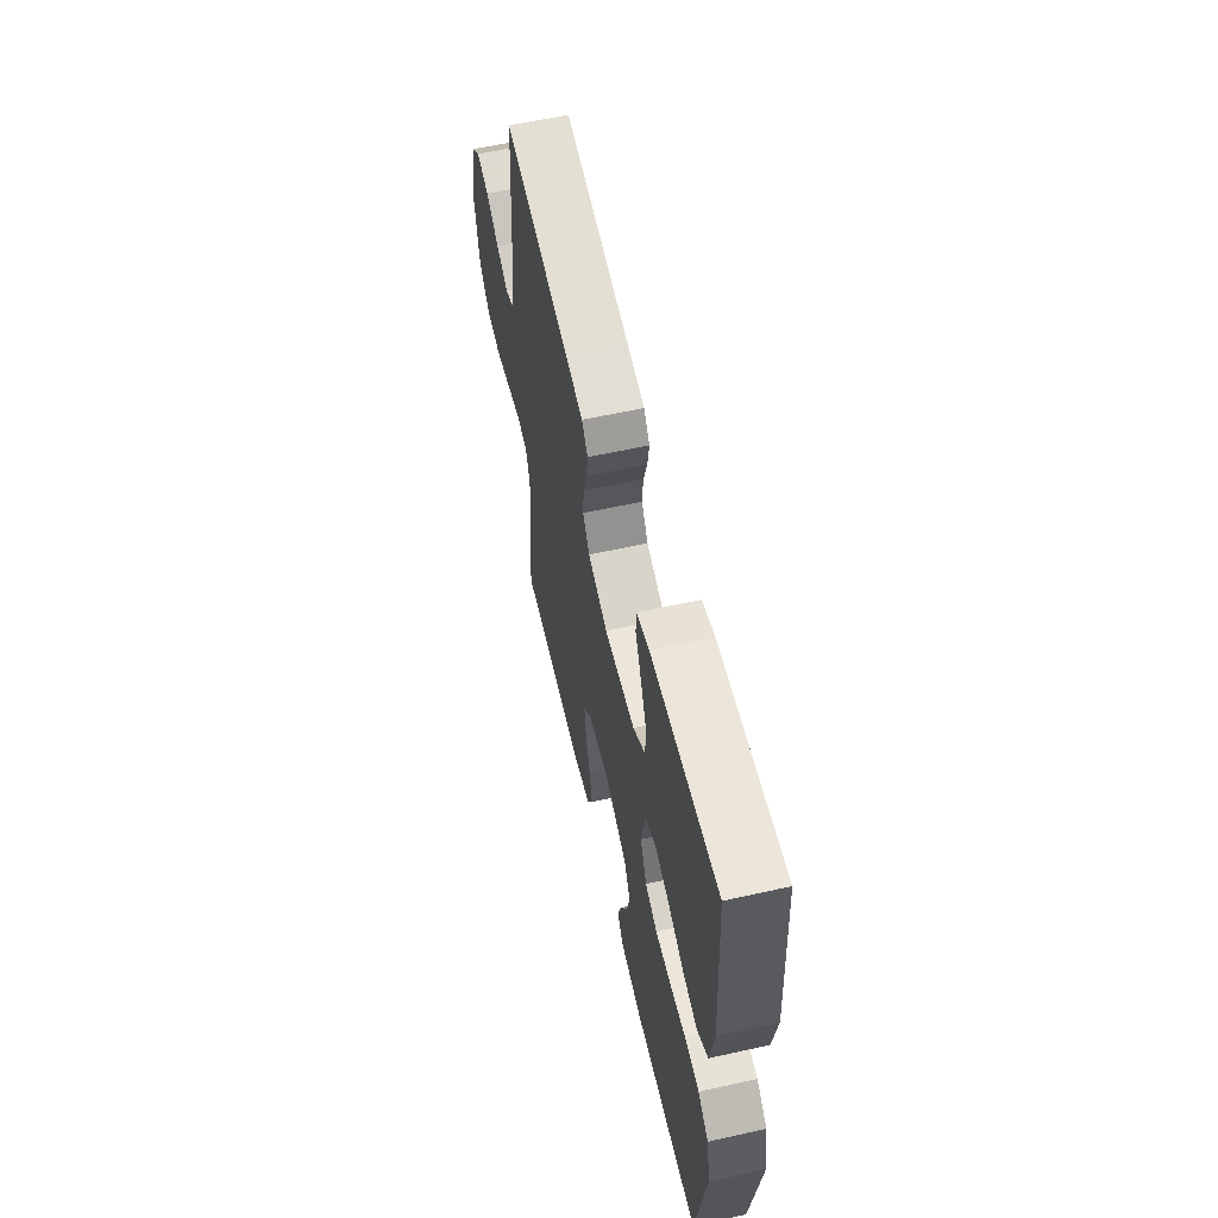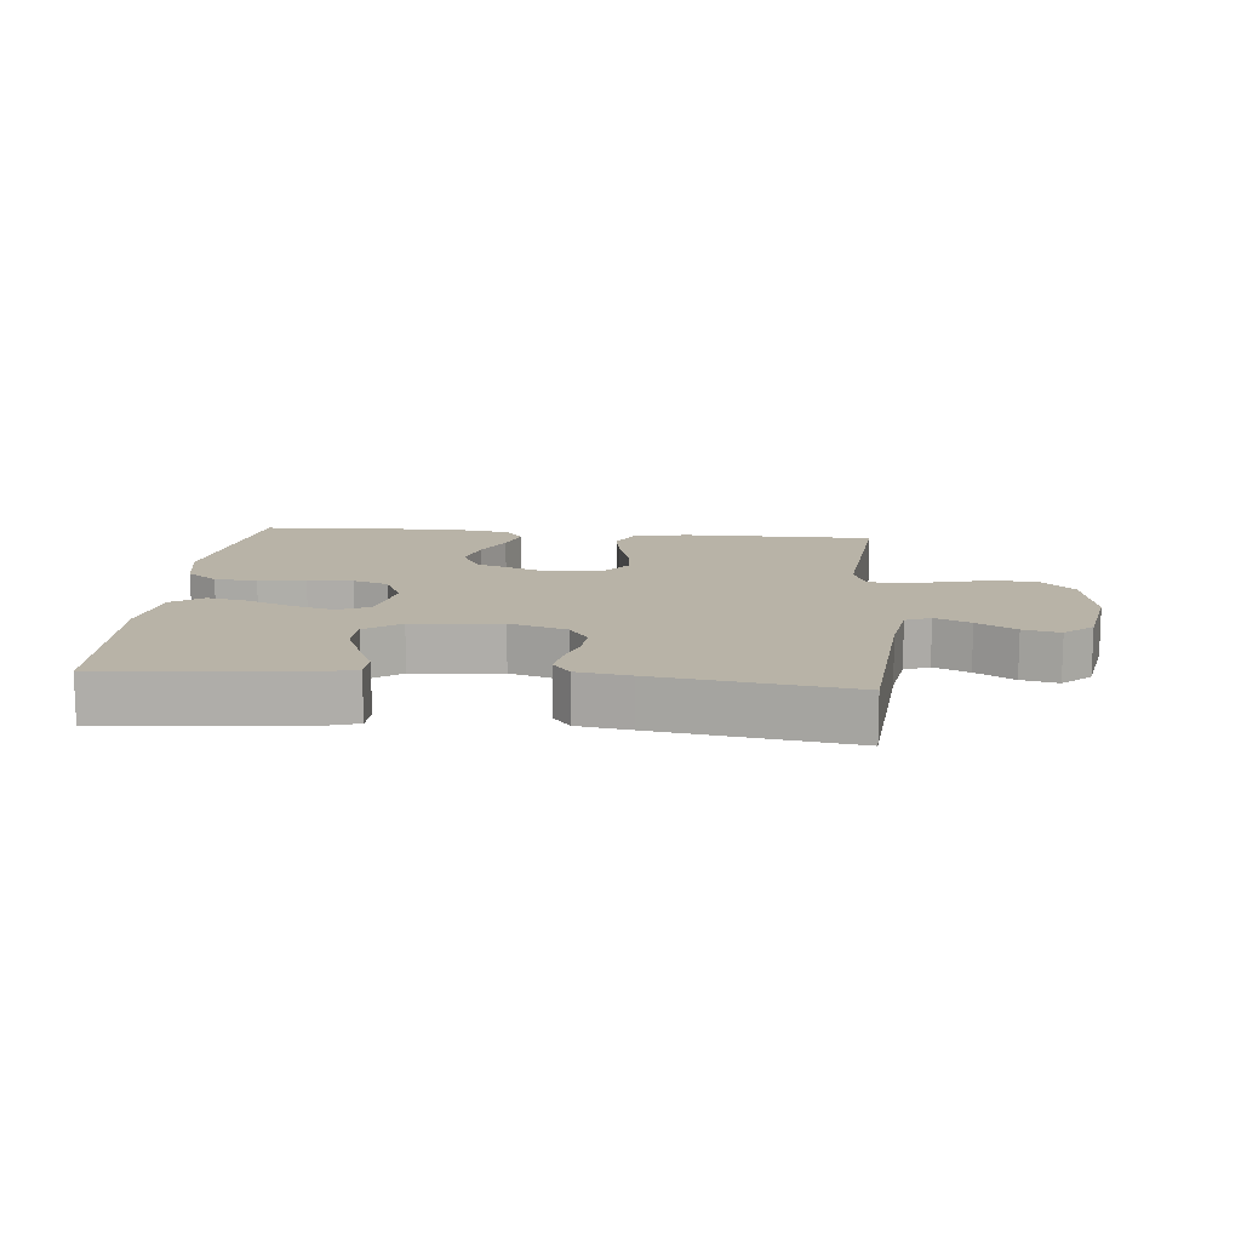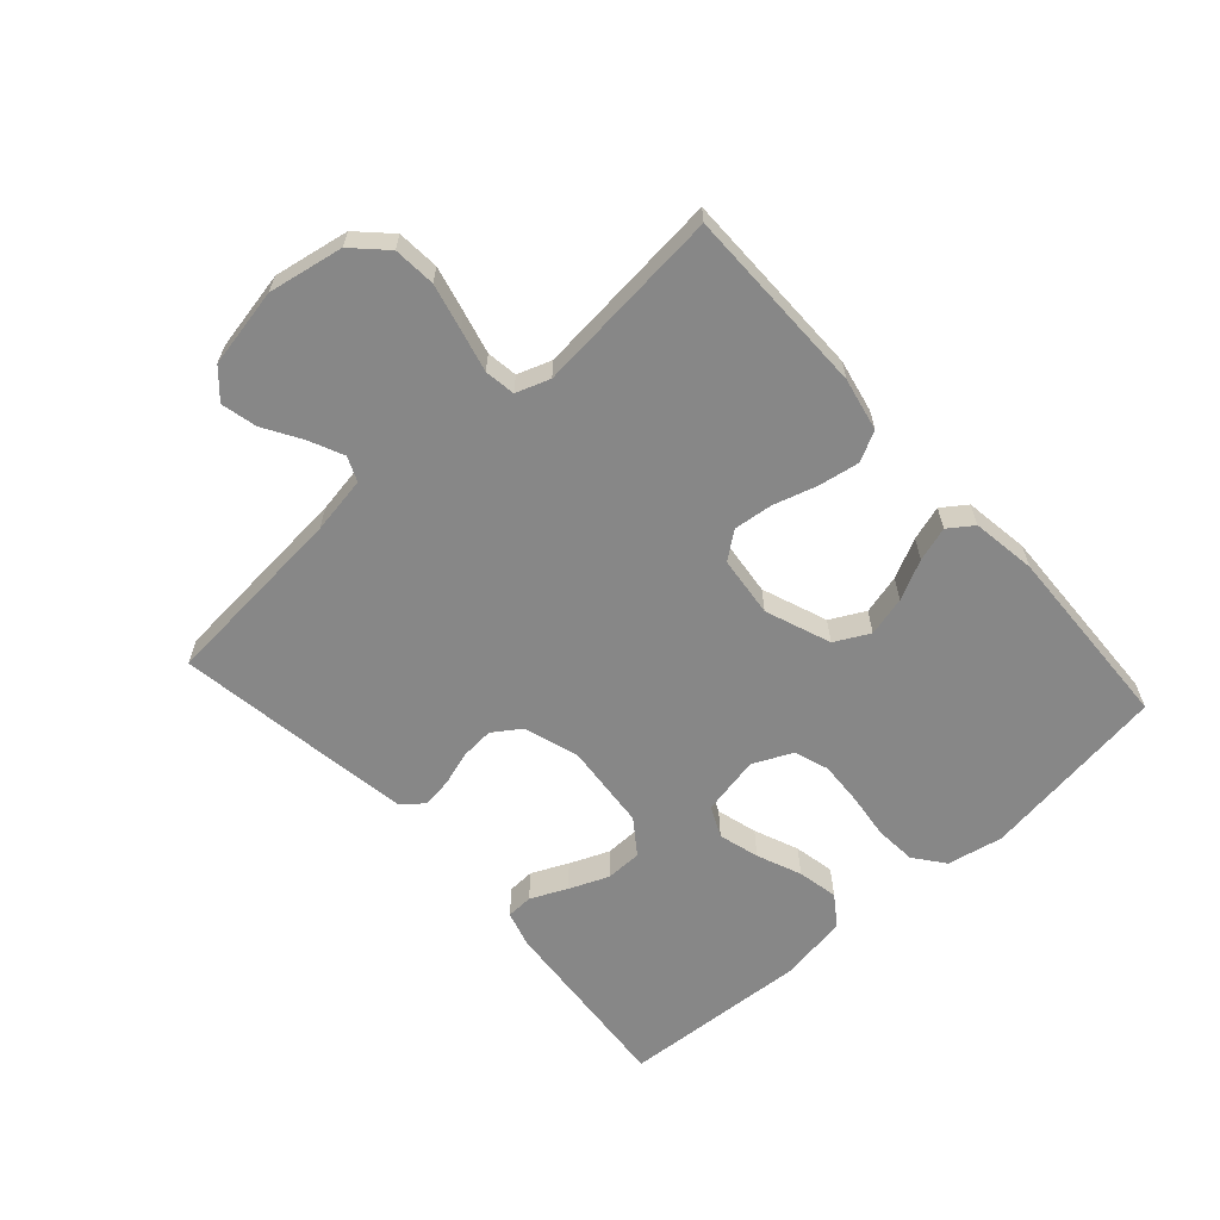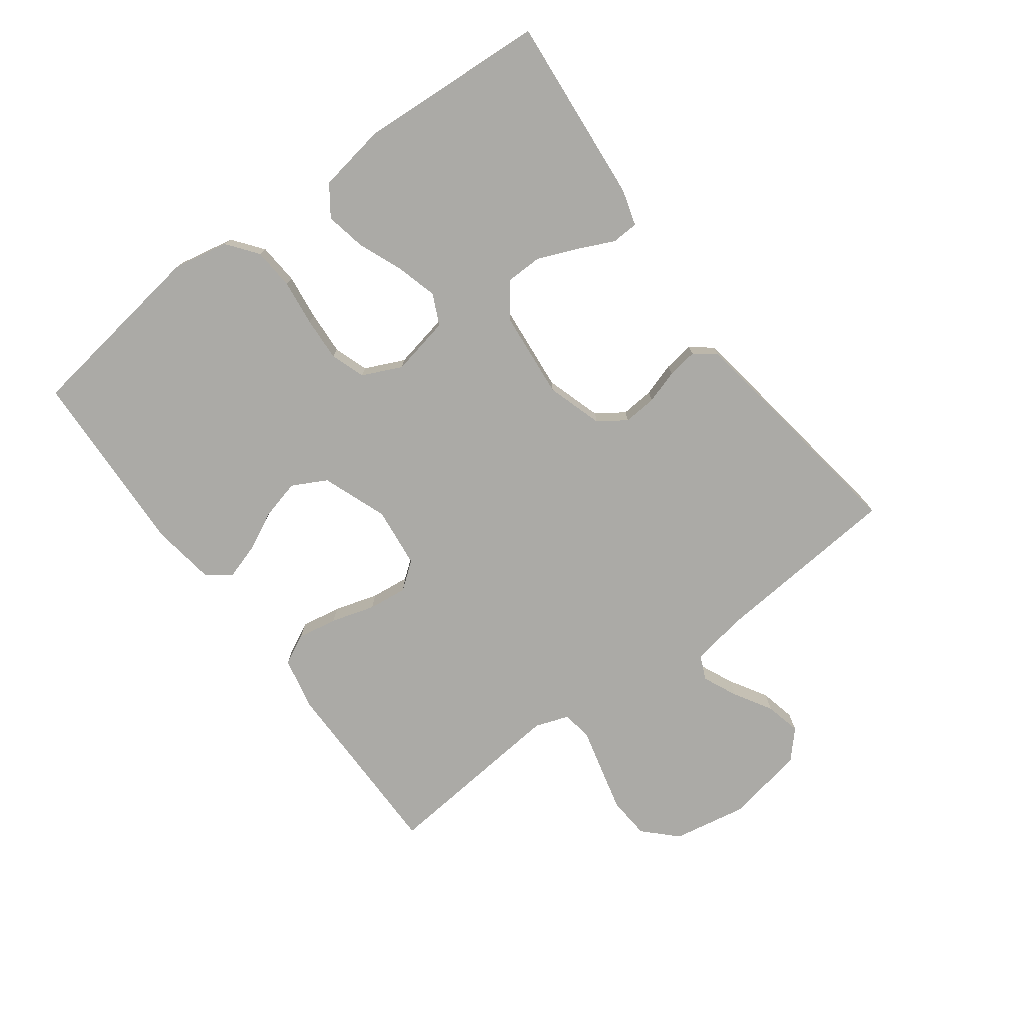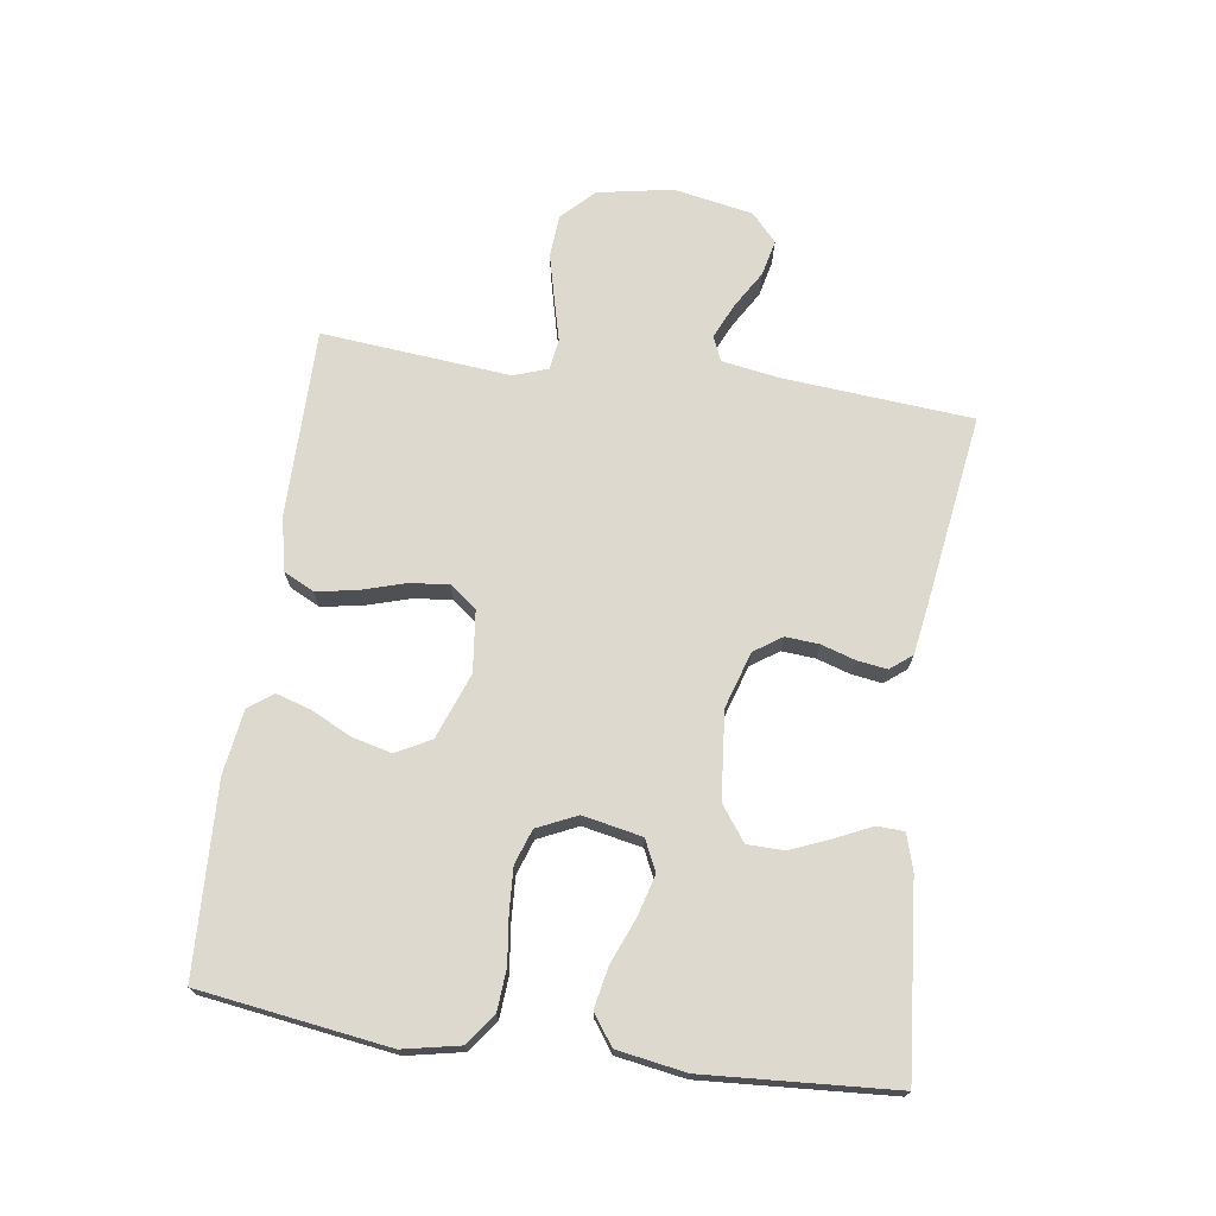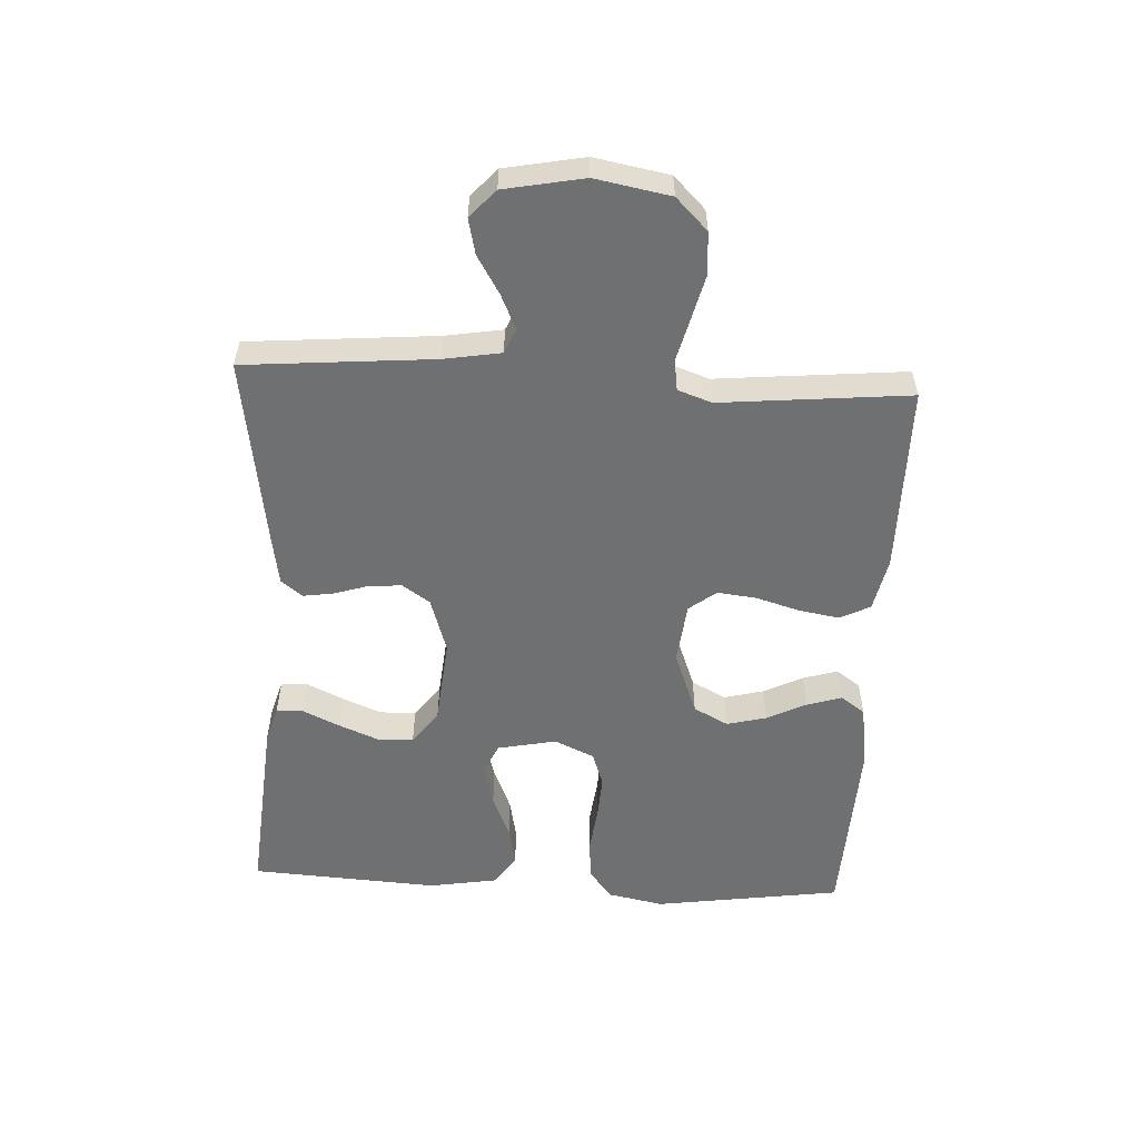
<metadata>
{"format":"obj","ext":"obj","renderer":"f3d","projection":"perspective","resolution":1024,"background":"white","views":[{"elev":59.1,"azim":-102.9,"up":"+Z"},{"elev":12.7,"azim":5.4,"up":"+Y"},{"elev":-62.3,"azim":132.0,"up":"+Y"},{"elev":-75.8,"azim":-53.4,"up":"+Y"},{"elev":71.5,"azim":-81.9,"up":"+Y"},{"elev":-54.9,"azim":87.1,"up":"+Y"}]}
</metadata>
<code>
v 0.5 0.07 0.5
v 0.525 0.07 0.2
v 0.54 0.07 0.109
v 0.579 0.07 0.092
v 0.634 0.07 0.117
v 0.694 0.07 0.153
v 0.751 0.07 0.166
v 0.795 0.07 0.126
v 0.819 0.07 0
v 0.797 0.07 -0.119
v 0.747 0.07 -0.169
v 0.68 0.07 -0.174
v 0.607 0.07 -0.156
v 0.54 0.07 -0.139
v 0.491 0.07 -0.146
v 0.472 0.07 -0.2
v 0.5 0.07 -0.5
v 0.2 0.07 -0.5
v 0.115 0.07 -0.482
v 0.091 0.07 -0.434
v 0.102 0.07 -0.37
v 0.123 0.07 -0.3
v 0.13 0.07 -0.238
v 0.097 0.07 -0.195
v 0 0.07 -0.184
v -0.104 0.07 -0.223
v -0.133 0.07 -0.278
v -0.117 0.07 -0.341
v -0.086 0.07 -0.404
v -0.069 0.07 -0.459
v -0.097 0.07 -0.498
v -0.2 0.07 -0.513
v -0.5 0.07 -0.5
v -0.543 0.07 -0.2
v -0.525 0.07 -0.111
v -0.477 0.07 -0.074
v -0.411 0.07 -0.069
v -0.338 0.07 -0.078
v -0.268 0.07 -0.082
v -0.213 0.07 -0.063
v -0.184 0.07 0
v -0.203 0.07 0.094
v -0.252 0.07 0.117
v -0.317 0.07 0.099
v -0.388 0.07 0.07
v -0.453 0.07 0.057
v -0.501 0.07 0.091
v -0.519 0.07 0.2
v -0.5 0.07 0.5
v -0.2 0.07 0.474
v -0.143 0.07 0.457
v -0.141 0.07 0.414
v -0.168 0.07 0.356
v -0.194 0.07 0.293
v -0.193 0.07 0.235
v -0.138 0.07 0.195
v 0 0.07 0.182
v 0.089 0.07 0.21
v 0.119 0.07 0.254
v 0.115 0.07 0.307
v 0.098 0.07 0.361
v 0.091 0.07 0.409
v 0.118 0.07 0.443
v 0.2 0.07 0.456
v 0.5 0 0.5
v 0.525 0 0.2
v 0.54 0 0.109
v 0.579 0 0.092
v 0.634 0 0.117
v 0.694 0 0.153
v 0.751 0 0.166
v 0.795 0 0.126
v 0.819 0 0
v 0.797 0 -0.119
v 0.747 0 -0.169
v 0.68 0 -0.174
v 0.607 0 -0.156
v 0.54 0 -0.139
v 0.491 0 -0.146
v 0.472 0 -0.2
v 0.5 0 -0.5
v 0.2 0 -0.5
v 0.115 0 -0.482
v 0.091 0 -0.434
v 0.102 0 -0.37
v 0.123 0 -0.3
v 0.13 0 -0.238
v 0.097 0 -0.195
v 0 0 -0.184
v -0.104 0 -0.223
v -0.133 0 -0.278
v -0.117 0 -0.341
v -0.086 0 -0.404
v -0.069 0 -0.459
v -0.097 0 -0.498
v -0.2 0 -0.513
v -0.5 0 -0.5
v -0.543 0 -0.2
v -0.525 0 -0.111
v -0.477 0 -0.074
v -0.411 0 -0.069
v -0.338 0 -0.078
v -0.268 0 -0.082
v -0.213 0 -0.063
v -0.184 0 0
v -0.203 0 0.094
v -0.252 0 0.117
v -0.317 0 0.099
v -0.388 0 0.07
v -0.453 0 0.057
v -0.501 0 0.091
v -0.519 0 0.2
v -0.5 0 0.5
v -0.2 0 0.474
v -0.143 0 0.457
v -0.141 0 0.414
v -0.168 0 0.356
v -0.194 0 0.293
v -0.193 0 0.235
v -0.138 0 0.195
v 0 0 0.182
v 0.089 0 0.21
v 0.119 0 0.254
v 0.115 0 0.307
v 0.098 0 0.361
v 0.091 0 0.409
v 0.118 0 0.443
v 0.2 0 0.456
f 64 1 2
f 63 64 2
f 62 63 2
f 61 62 2
f 60 61 2
f 59 60 2 3
f 58 59 3 4
f 57 58 4
f 56 57 4
f 51 52 53
f 50 51 53
f 49 50 53
f 48 49 53
f 47 48 53
f 46 47 53
f 45 46 53
f 44 45 53
f 44 53 54
f 43 44 54 55
f 36 37 38
f 35 36 38
f 34 35 38
f 33 34 38
f 32 33 38
f 31 32 38
f 30 31 38
f 29 30 38
f 28 29 38
f 27 28 38 39
f 26 27 39 40
f 20 21 22
f 19 20 22
f 18 19 22
f 17 18 22
f 16 17 22
f 15 16 22 23
f 12 13 14
f 11 12 14
f 10 11 14
f 9 10 14
f 8 9 14
f 7 8 14
f 6 7 14
f 5 6 14
f 4 5 14 15
f 15 23 24
f 4 15 24
f 56 4 24
f 42 43 55 56
f 25 26 40 41
f 41 42 56
f 25 41 56
f 24 25 56
f 66 65 128
f 66 128 127
f 66 127 126
f 66 126 125
f 66 125 124
f 67 66 124 123
f 68 67 123 122
f 68 122 121
f 68 121 120
f 117 116 115
f 117 115 114
f 117 114 113
f 117 113 112
f 117 112 111
f 117 111 110
f 117 110 109
f 117 109 108
f 118 117 108
f 119 118 108 107
f 102 101 100
f 102 100 99
f 102 99 98
f 102 98 97
f 102 97 96
f 102 96 95
f 102 95 94
f 102 94 93
f 102 93 92
f 103 102 92 91
f 104 103 91 90
f 86 85 84
f 86 84 83
f 86 83 82
f 86 82 81
f 86 81 80
f 87 86 80 79
f 78 77 76
f 78 76 75
f 78 75 74
f 78 74 73
f 78 73 72
f 78 72 71
f 78 71 70
f 78 70 69
f 79 78 69 68
f 88 87 79
f 88 79 68
f 88 68 120
f 120 119 107 106
f 105 104 90 89
f 120 106 105
f 120 105 89
f 120 89 88
f 1 65 66 2
f 2 66 67 3
f 3 67 68 4
f 4 68 69 5
f 5 69 70 6
f 6 70 71 7
f 7 71 72 8
f 8 72 73 9
f 9 73 74 10
f 10 74 75 11
f 11 75 76 12
f 12 76 77 13
f 13 77 78 14
f 14 78 79 15
f 15 79 80 16
f 16 80 81 17
f 17 81 82 18
f 18 82 83 19
f 19 83 84 20
f 20 84 85 21
f 21 85 86 22
f 22 86 87 23
f 23 87 88 24
f 24 88 89 25
f 25 89 90 26
f 26 90 91 27
f 27 91 92 28
f 28 92 93 29
f 29 93 94 30
f 30 94 95 31
f 31 95 96 32
f 32 96 97 33
f 33 97 98 34
f 34 98 99 35
f 35 99 100 36
f 36 100 101 37
f 37 101 102 38
f 38 102 103 39
f 39 103 104 40
f 40 104 105 41
f 41 105 106 42
f 42 106 107 43
f 43 107 108 44
f 44 108 109 45
f 45 109 110 46
f 46 110 111 47
f 47 111 112 48
f 48 112 113 49
f 49 113 114 50
f 50 114 115 51
f 51 115 116 52
f 52 116 117 53
f 53 117 118 54
f 54 118 119 55
f 55 119 120 56
f 56 120 121 57
f 57 121 122 58
f 58 122 123 59
f 59 123 124 60
f 60 124 125 61
f 61 125 126 62
f 62 126 127 63
f 63 127 128 64
f 64 128 65 1

</code>
